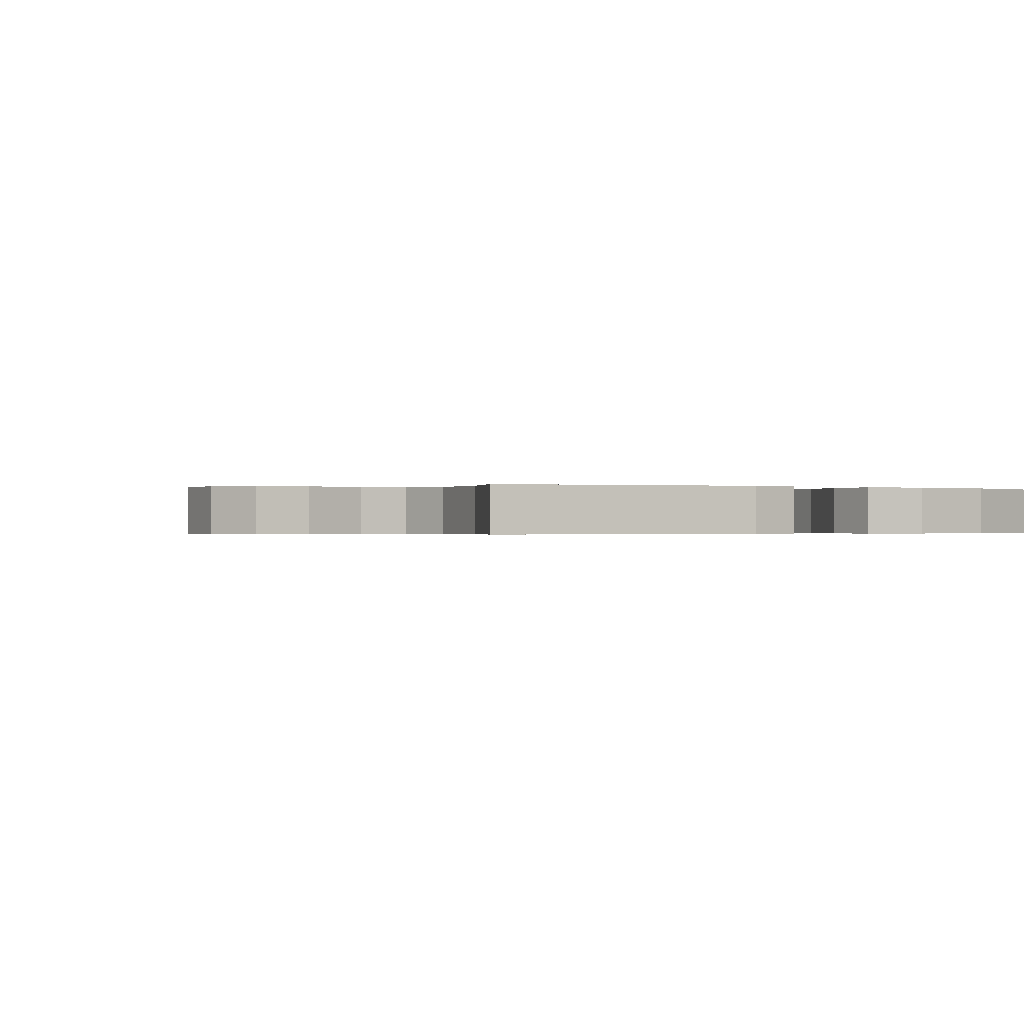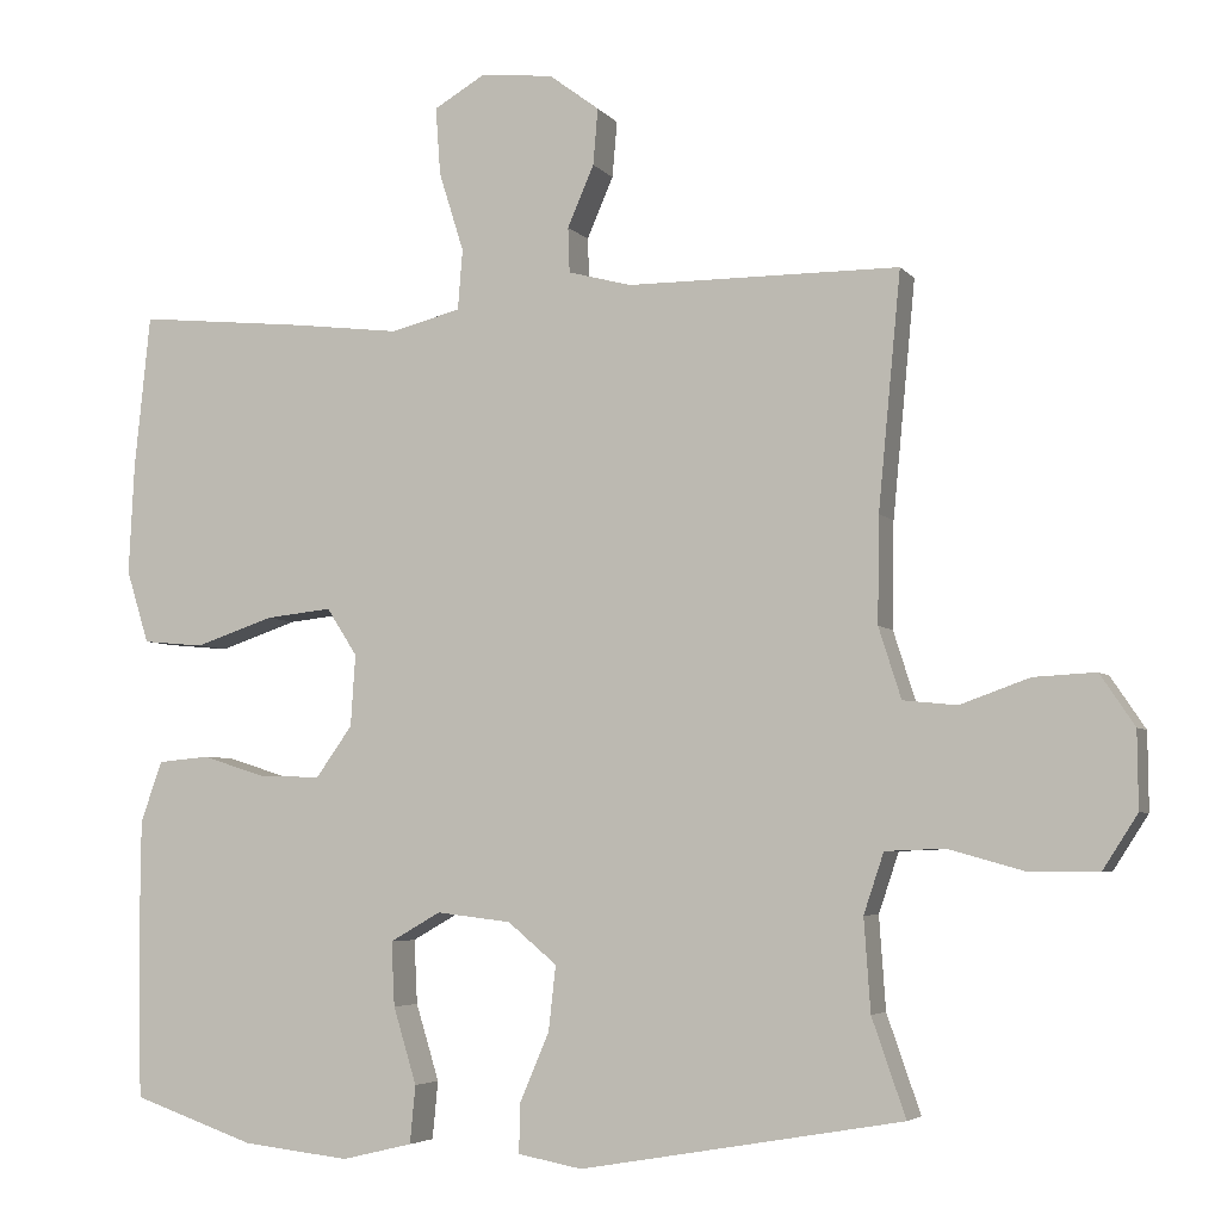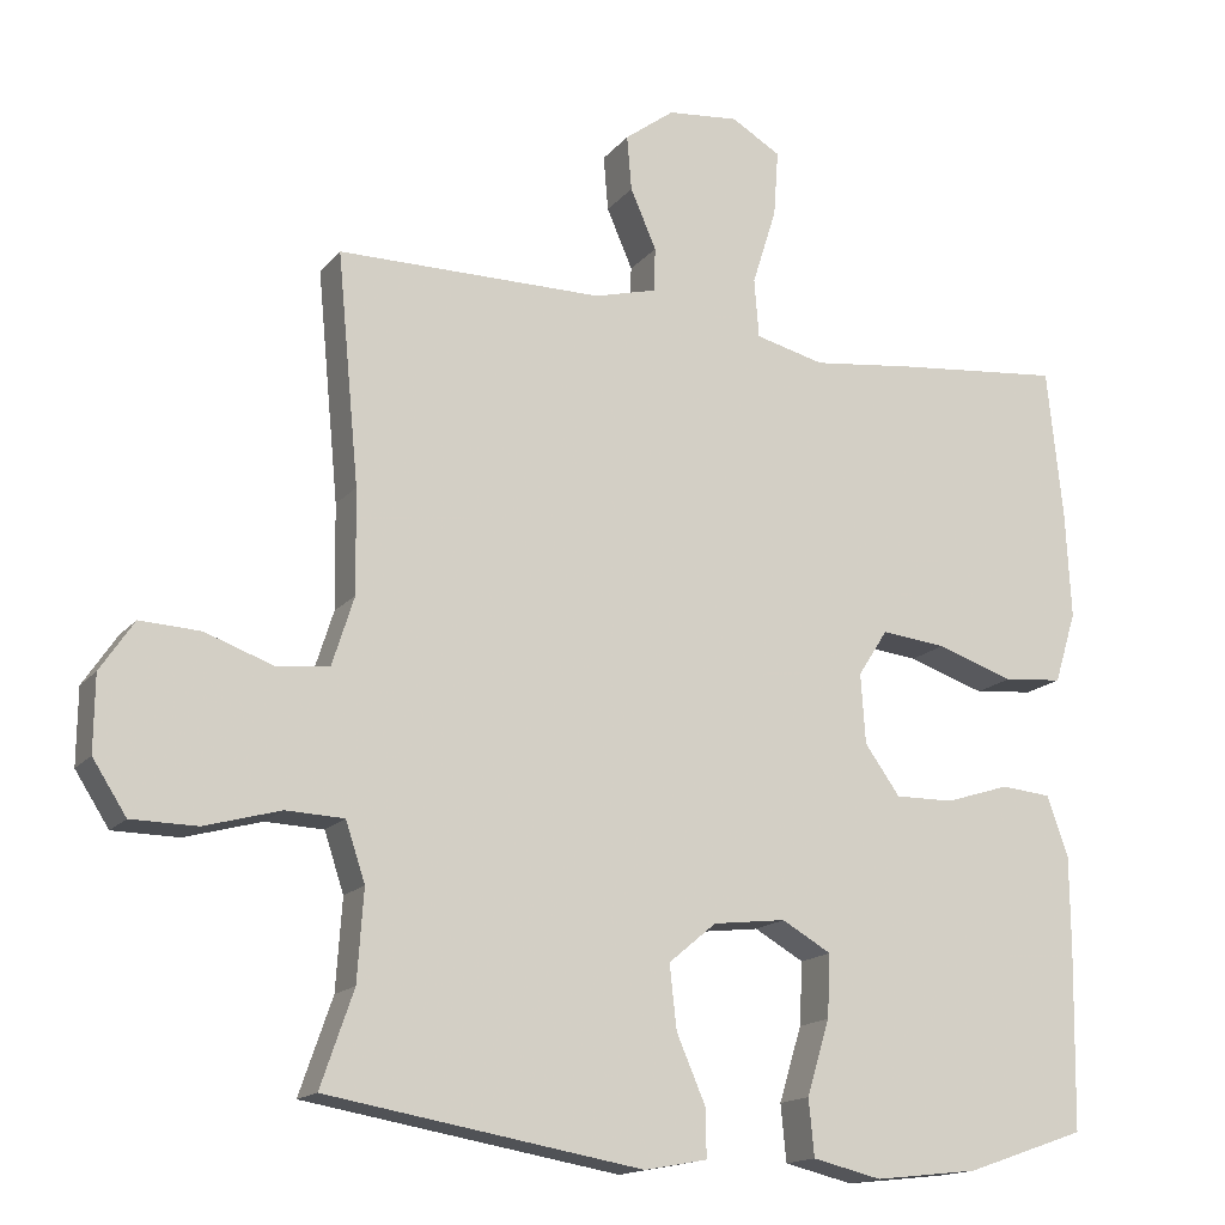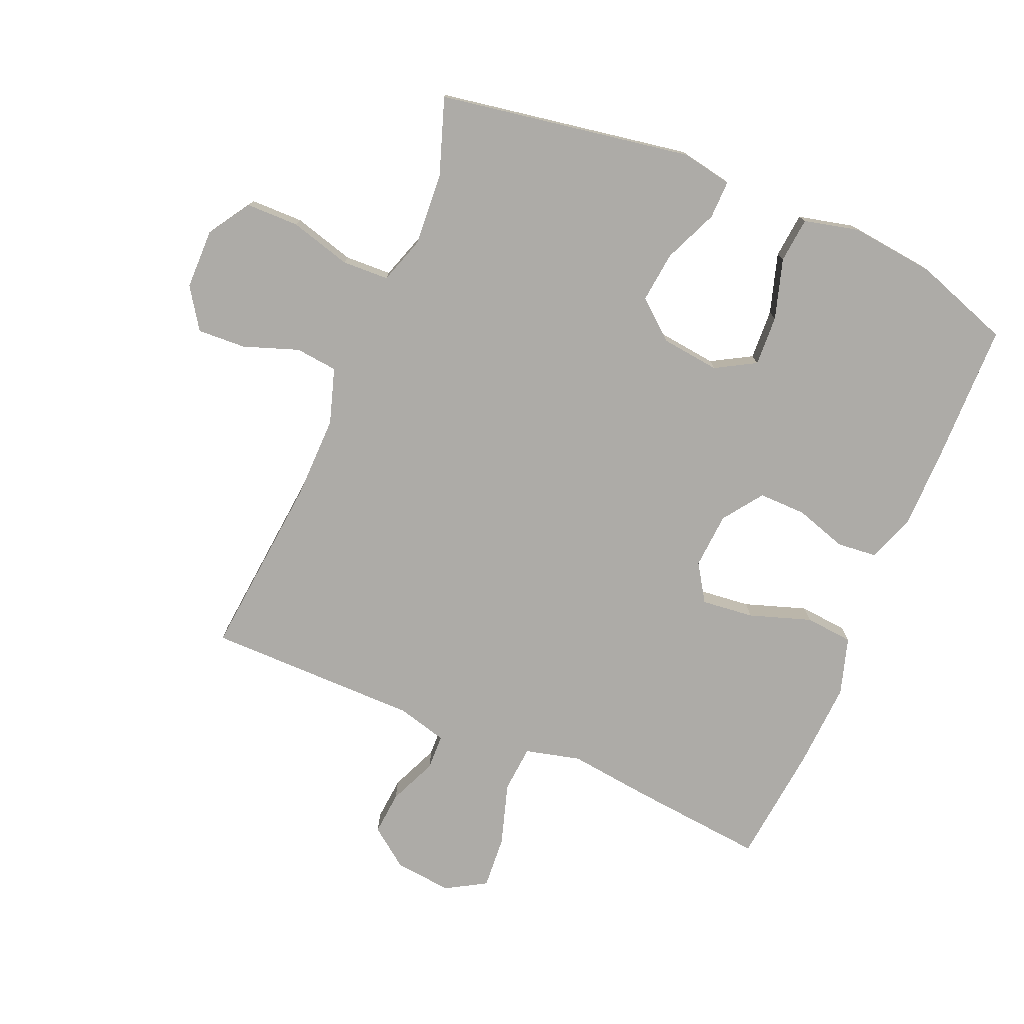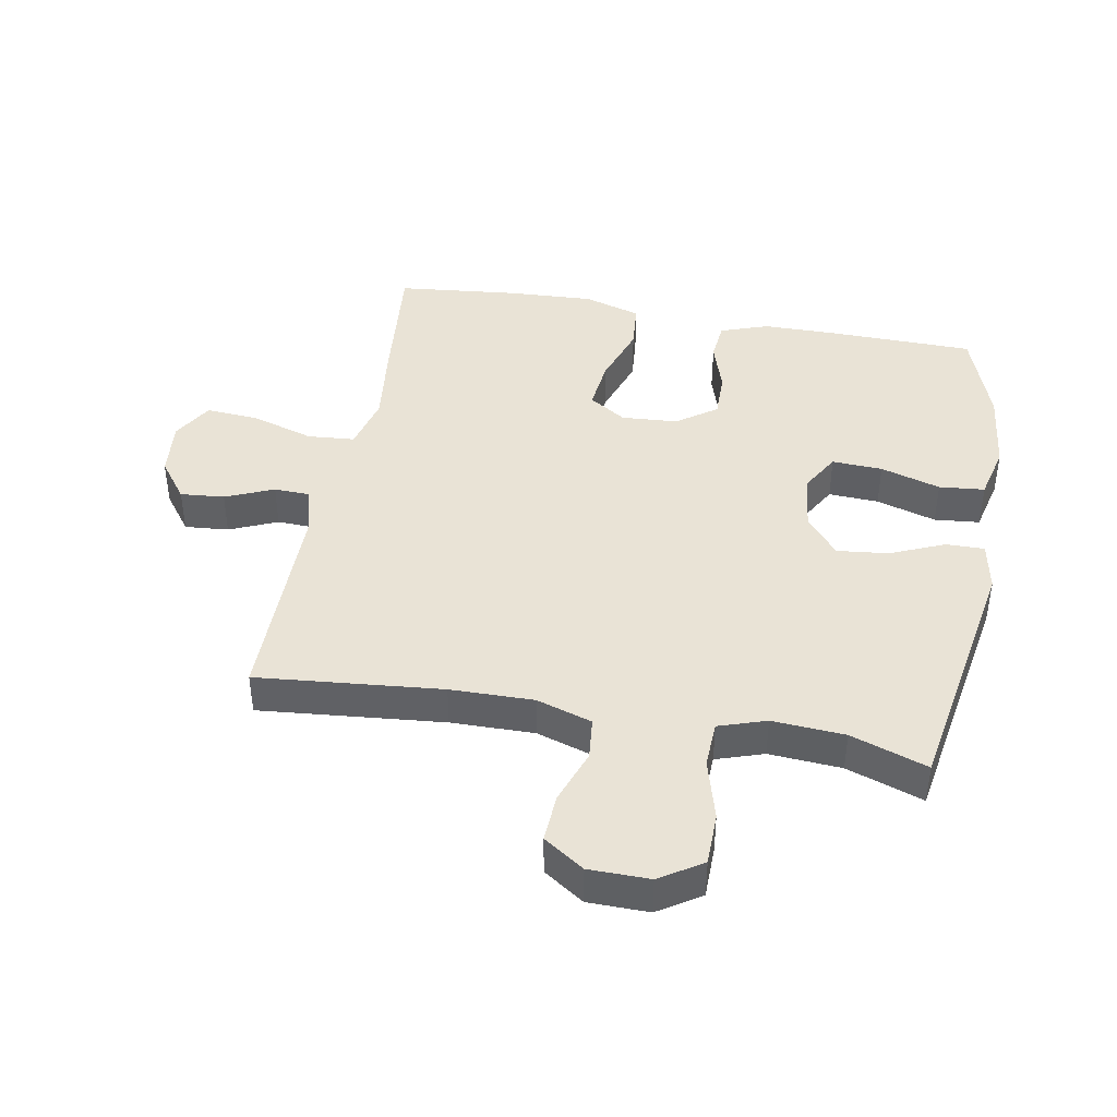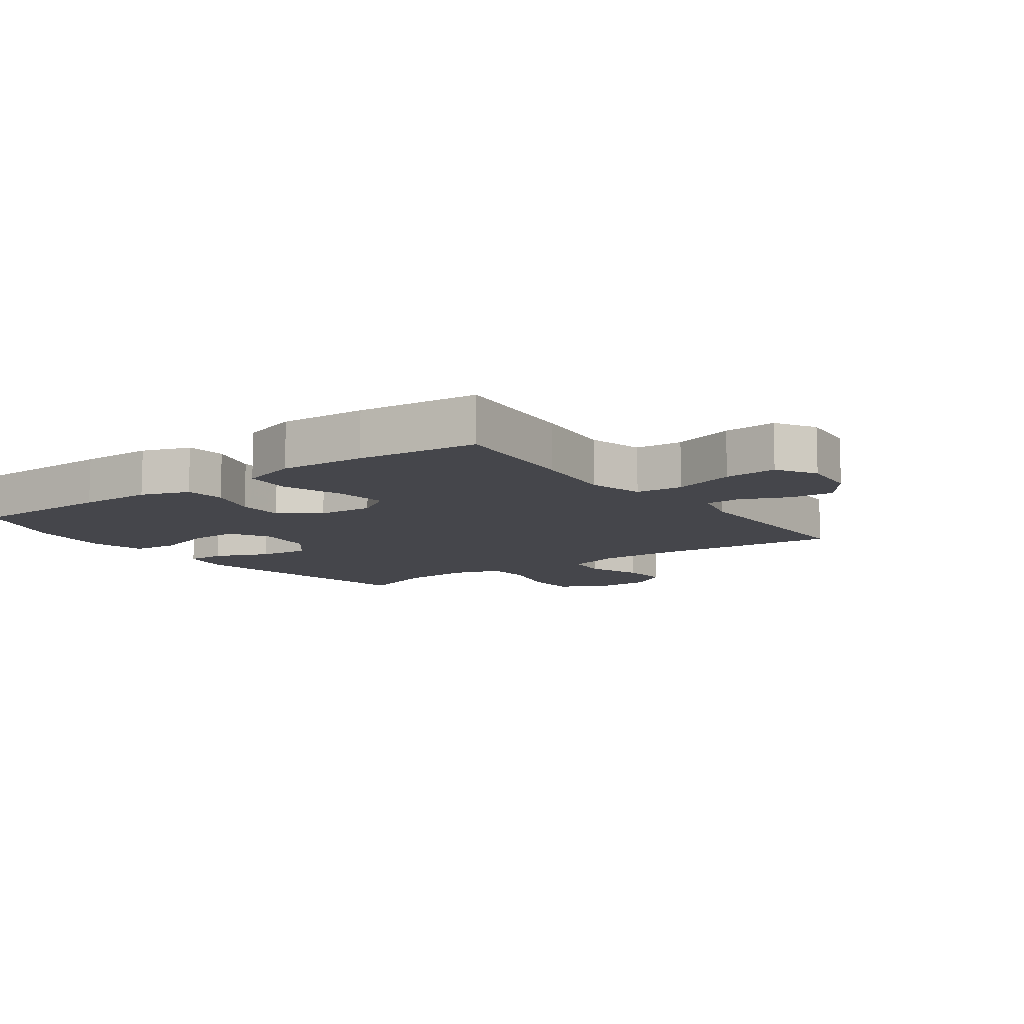
<metadata>
{"format":"obj","ext":"obj","renderer":"f3d","projection":"perspective","resolution":1024,"background":"white","views":[{"elev":-0.3,"azim":150.5,"up":"+Y"},{"elev":-4.7,"azim":19.9,"up":"+Z"},{"elev":-15.7,"azim":154.7,"up":"+Z"},{"elev":-76.4,"azim":157.0,"up":"+Y"},{"elev":42.1,"azim":100.4,"up":"+Y"},{"elev":-10.0,"azim":-53.8,"up":"+Y"}]}
</metadata>
<code>
v -0.5 0.07 -0.5
v -0.504 0.07 -0.268
v -0.503 0.07 -0.151
v -0.476 0.07 -0.075
v -0.412 0.07 -0.069
v -0.33 0.07 -0.095
v -0.255 0.07 -0.096
v -0.21 0.07 -0.033
v -0.204 0.07 0.056
v -0.242 0.07 0.115
v -0.325 0.07 0.106
v -0.423 0.07 0.073
v -0.499 0.07 0.08
v -0.527 0.07 0.171
v -0.52 0.07 0.308
v -0.5 0.07 0.5
v -0.288 0.07 0.479
v -0.155 0.07 0.463
v -0.067 0.07 0.485
v -0.061 0.07 0.56
v -0.092 0.07 0.659
v -0.098 0.07 0.743
v -0.035 0.07 0.78
v 0.056 0.07 0.771
v 0.119 0.07 0.724
v 0.113 0.07 0.654
v 0.08 0.07 0.578
v 0.082 0.07 0.522
v 0.161 0.07 0.501
v 0.5 0.07 0.5
v 0.472 0.07 0.207
v 0.47 0.07 0.075
v 0.498 0.07 -0.013
v 0.565 0.07 -0.02
v 0.652 0.07 0.011
v 0.729 0.07 0.015
v 0.772 0.07 -0.049
v 0.773 0.07 -0.145
v 0.73 0.07 -0.212
v 0.646 0.07 -0.213
v 0.549 0.07 -0.186
v 0.475 0.07 -0.189
v 0.45 0.07 -0.264
v 0.458 0.07 -0.379
v 0.5 0.07 -0.5
v 0.098 0.07 -0.569
v 0.018 0.07 -0.554
v 0.019 0.07 -0.493
v 0.056 0.07 -0.407
v 0.065 0.07 -0.326
v 0.004 0.07 -0.275
v -0.089 0.07 -0.264
v -0.152 0.07 -0.3
v -0.148 0.07 -0.38
v -0.119 0.07 -0.475
v -0.126 0.07 -0.547
v -0.214 0.07 -0.568
v -0.347 0.07 -0.553
v -0.5 0 -0.5
v -0.504 0 -0.268
v -0.503 0 -0.151
v -0.476 0 -0.075
v -0.412 0 -0.069
v -0.33 0 -0.095
v -0.255 0 -0.096
v -0.21 0 -0.033
v -0.204 0 0.056
v -0.242 0 0.115
v -0.325 0 0.106
v -0.423 0 0.073
v -0.499 0 0.08
v -0.527 0 0.171
v -0.52 0 0.308
v -0.5 0 0.5
v -0.288 0 0.479
v -0.155 0 0.463
v -0.067 0 0.485
v -0.061 0 0.56
v -0.092 0 0.659
v -0.098 0 0.743
v -0.035 0 0.78
v 0.056 0 0.771
v 0.119 0 0.724
v 0.113 0 0.654
v 0.08 0 0.578
v 0.082 0 0.522
v 0.161 0 0.501
v 0.5 0 0.5
v 0.472 0 0.207
v 0.47 0 0.075
v 0.498 0 -0.013
v 0.565 0 -0.02
v 0.652 0 0.011
v 0.729 0 0.015
v 0.772 0 -0.049
v 0.773 0 -0.145
v 0.73 0 -0.212
v 0.646 0 -0.213
v 0.549 0 -0.186
v 0.475 0 -0.189
v 0.45 0 -0.264
v 0.458 0 -0.379
v 0.5 0 -0.5
v 0.098 0 -0.569
v 0.018 0 -0.554
v 0.019 0 -0.493
v 0.056 0 -0.407
v 0.065 0 -0.326
v 0.004 0 -0.275
v -0.089 0 -0.264
v -0.152 0 -0.3
v -0.148 0 -0.38
v -0.119 0 -0.475
v -0.126 0 -0.547
v -0.214 0 -0.568
v -0.347 0 -0.553
f 4 5 6
f 3 4 6
f 2 3 6
f 1 2 6
f 58 1 6
f 57 58 6
f 56 57 6
f 55 56 6
f 54 55 6
f 53 54 6 7
f 52 53 7 8
f 51 52 8 9
f 50 51 9
f 47 48 49
f 46 47 49
f 45 46 49
f 44 45 49
f 43 44 49 50
f 50 9 10
f 43 50 10
f 42 43 10
f 39 40 41
f 38 39 41
f 37 38 41
f 36 37 41
f 35 36 41
f 34 35 41
f 33 34 41 42
f 32 33 42 10
f 29 30 31
f 31 32 10
f 29 31 10
f 28 29 10
f 25 26 27
f 24 25 27
f 23 24 27
f 22 23 27
f 21 22 27
f 20 21 27
f 19 20 27 28
f 28 10 11
f 19 28 11
f 18 19 11
f 16 17 18
f 15 16 18
f 14 15 18
f 13 14 18
f 12 13 18
f 11 12 18
f 64 63 62
f 64 62 61
f 64 61 60
f 64 60 59
f 64 59 116
f 64 116 115
f 64 115 114
f 64 114 113
f 64 113 112
f 65 64 112 111
f 66 65 111 110
f 67 66 110 109
f 67 109 108
f 107 106 105
f 107 105 104
f 107 104 103
f 107 103 102
f 108 107 102 101
f 68 67 108
f 68 108 101
f 68 101 100
f 99 98 97
f 99 97 96
f 99 96 95
f 99 95 94
f 99 94 93
f 99 93 92
f 100 99 92 91
f 68 100 91 90
f 89 88 87
f 68 90 89
f 68 89 87
f 68 87 86
f 85 84 83
f 85 83 82
f 85 82 81
f 85 81 80
f 85 80 79
f 85 79 78
f 86 85 78 77
f 69 68 86
f 69 86 77
f 69 77 76
f 76 75 74
f 76 74 73
f 76 73 72
f 76 72 71
f 76 71 70
f 76 70 69
f 1 59 60 2
f 2 60 61 3
f 3 61 62 4
f 4 62 63 5
f 5 63 64 6
f 6 64 65 7
f 7 65 66 8
f 8 66 67 9
f 9 67 68 10
f 10 68 69 11
f 11 69 70 12
f 12 70 71 13
f 13 71 72 14
f 14 72 73 15
f 15 73 74 16
f 16 74 75 17
f 17 75 76 18
f 18 76 77 19
f 19 77 78 20
f 20 78 79 21
f 21 79 80 22
f 22 80 81 23
f 23 81 82 24
f 24 82 83 25
f 25 83 84 26
f 26 84 85 27
f 27 85 86 28
f 28 86 87 29
f 29 87 88 30
f 30 88 89 31
f 31 89 90 32
f 32 90 91 33
f 33 91 92 34
f 34 92 93 35
f 35 93 94 36
f 36 94 95 37
f 37 95 96 38
f 38 96 97 39
f 39 97 98 40
f 40 98 99 41
f 41 99 100 42
f 42 100 101 43
f 43 101 102 44
f 44 102 103 45
f 45 103 104 46
f 46 104 105 47
f 47 105 106 48
f 48 106 107 49
f 49 107 108 50
f 50 108 109 51
f 51 109 110 52
f 52 110 111 53
f 53 111 112 54
f 54 112 113 55
f 55 113 114 56
f 56 114 115 57
f 57 115 116 58
f 58 116 59 1

</code>
